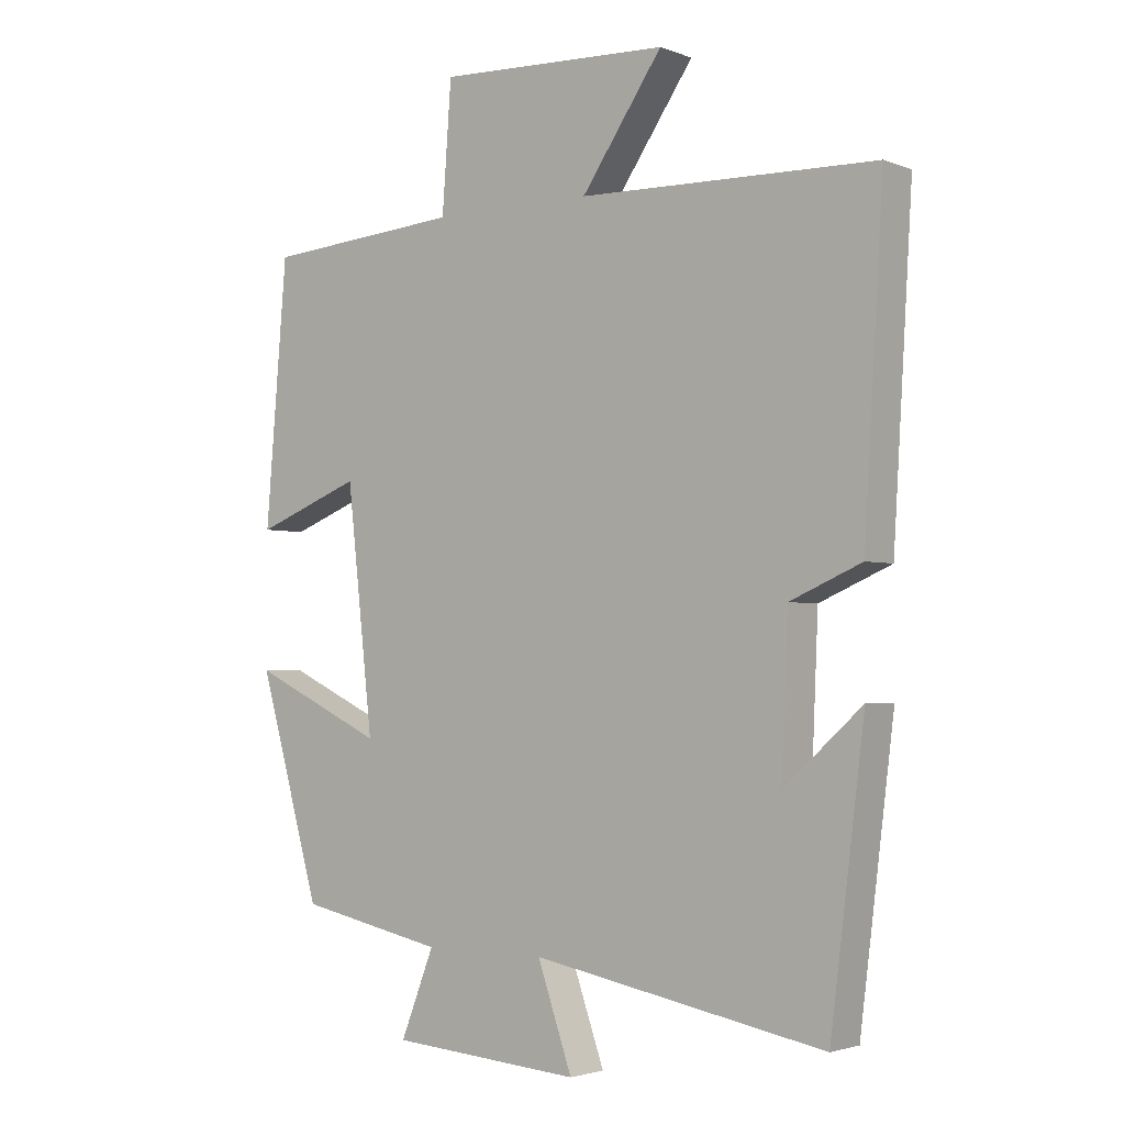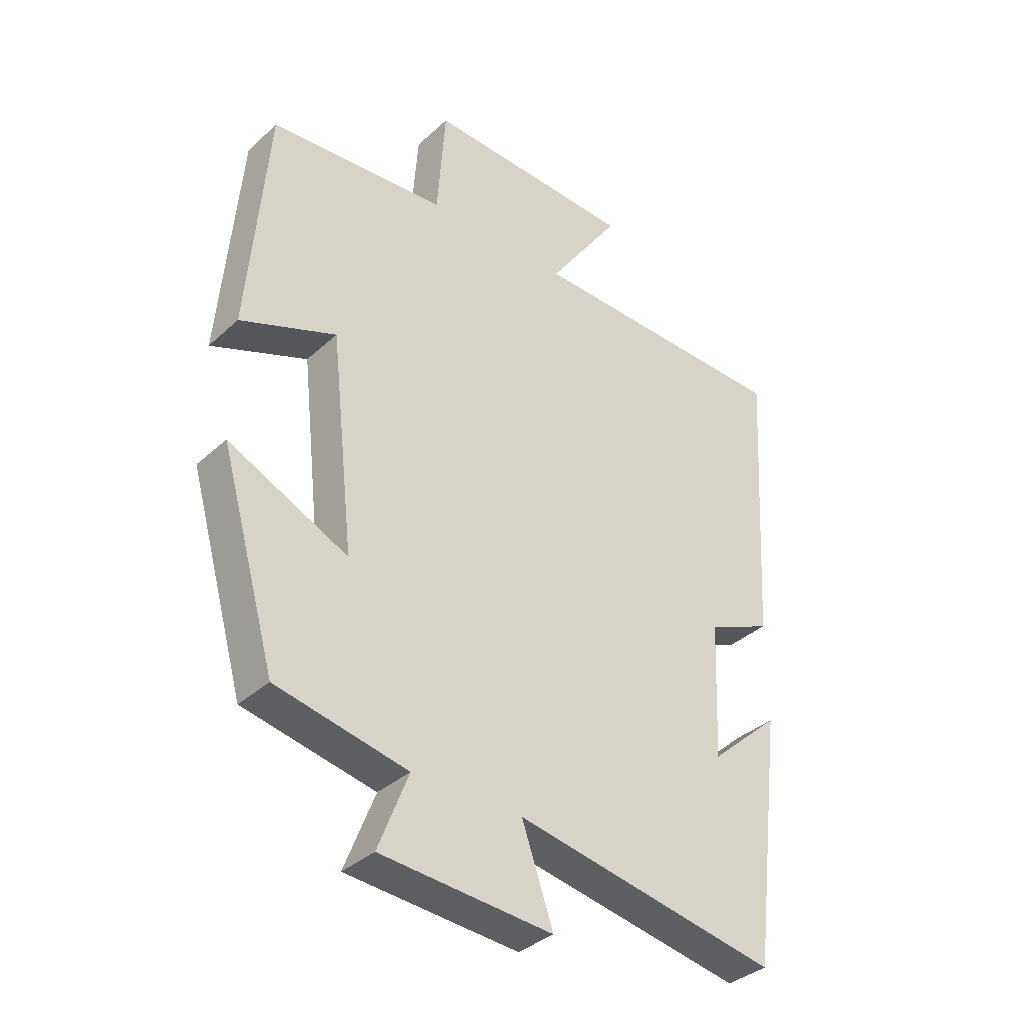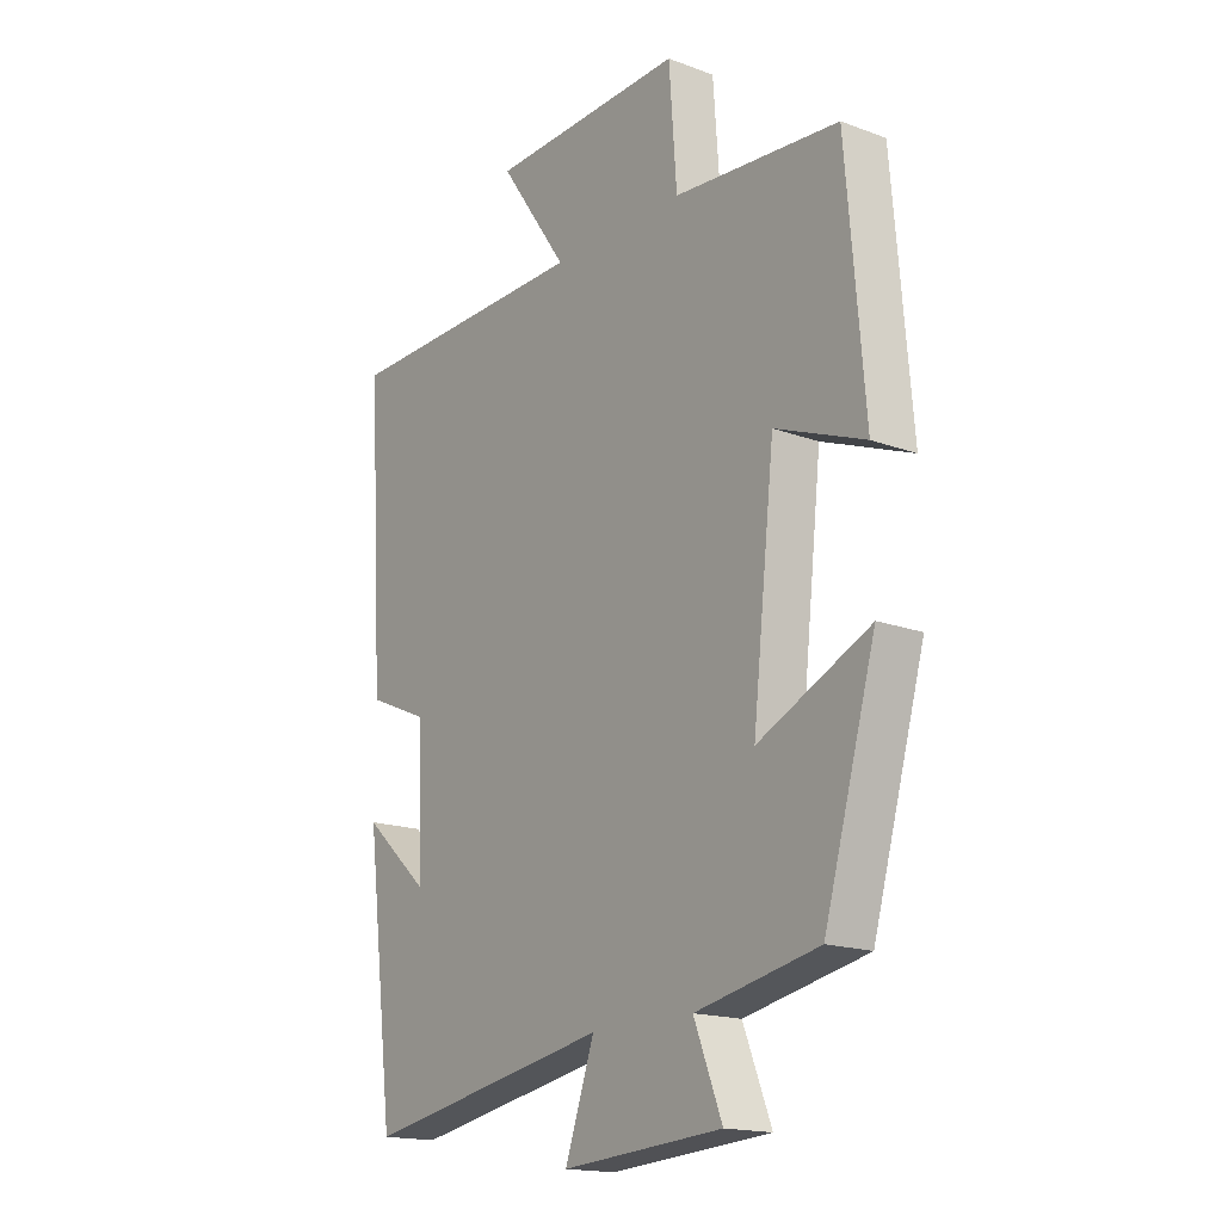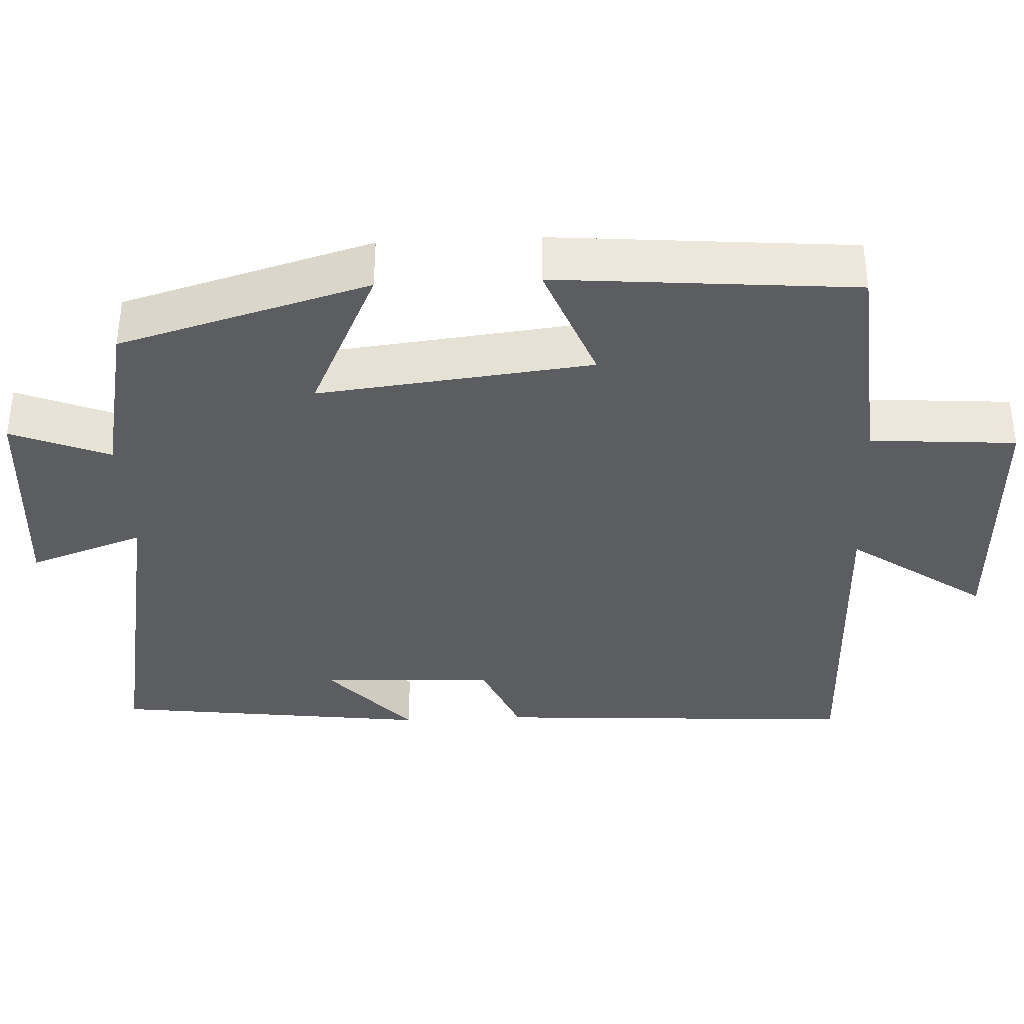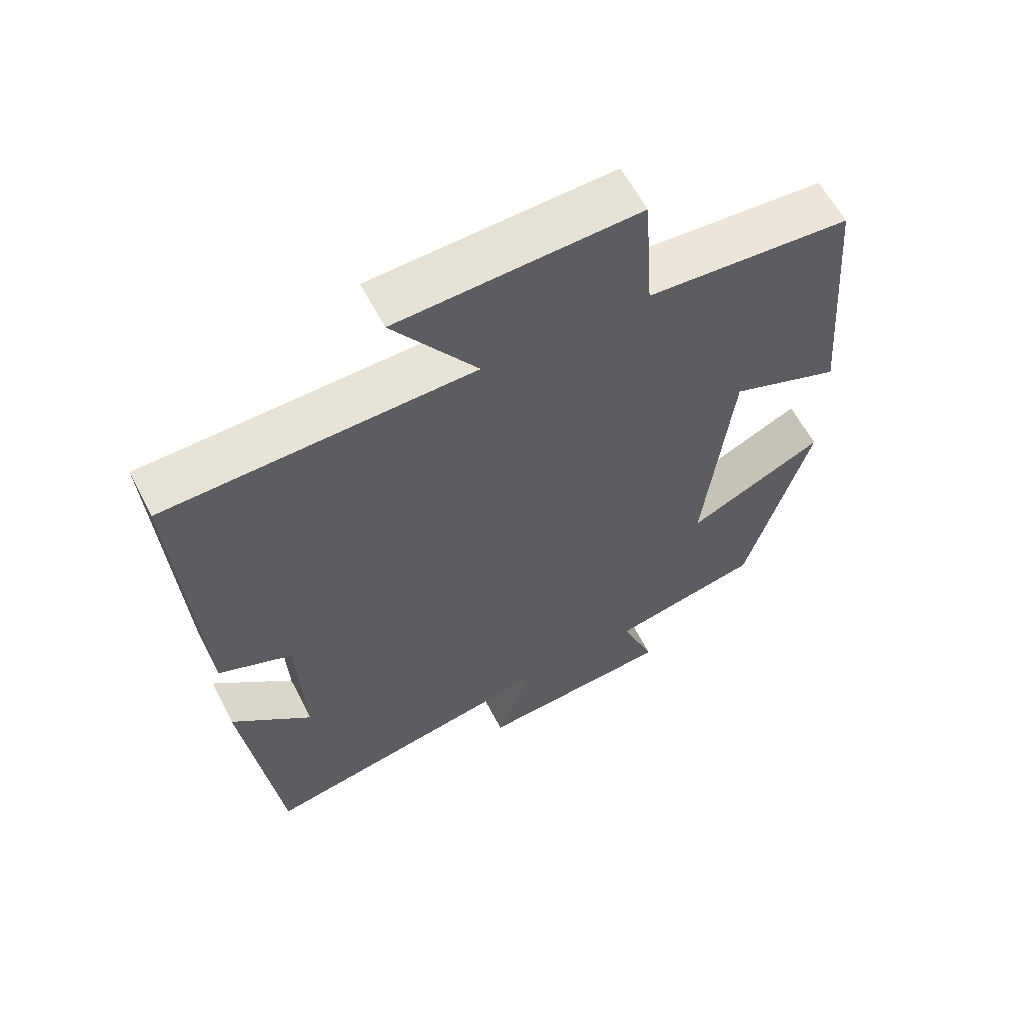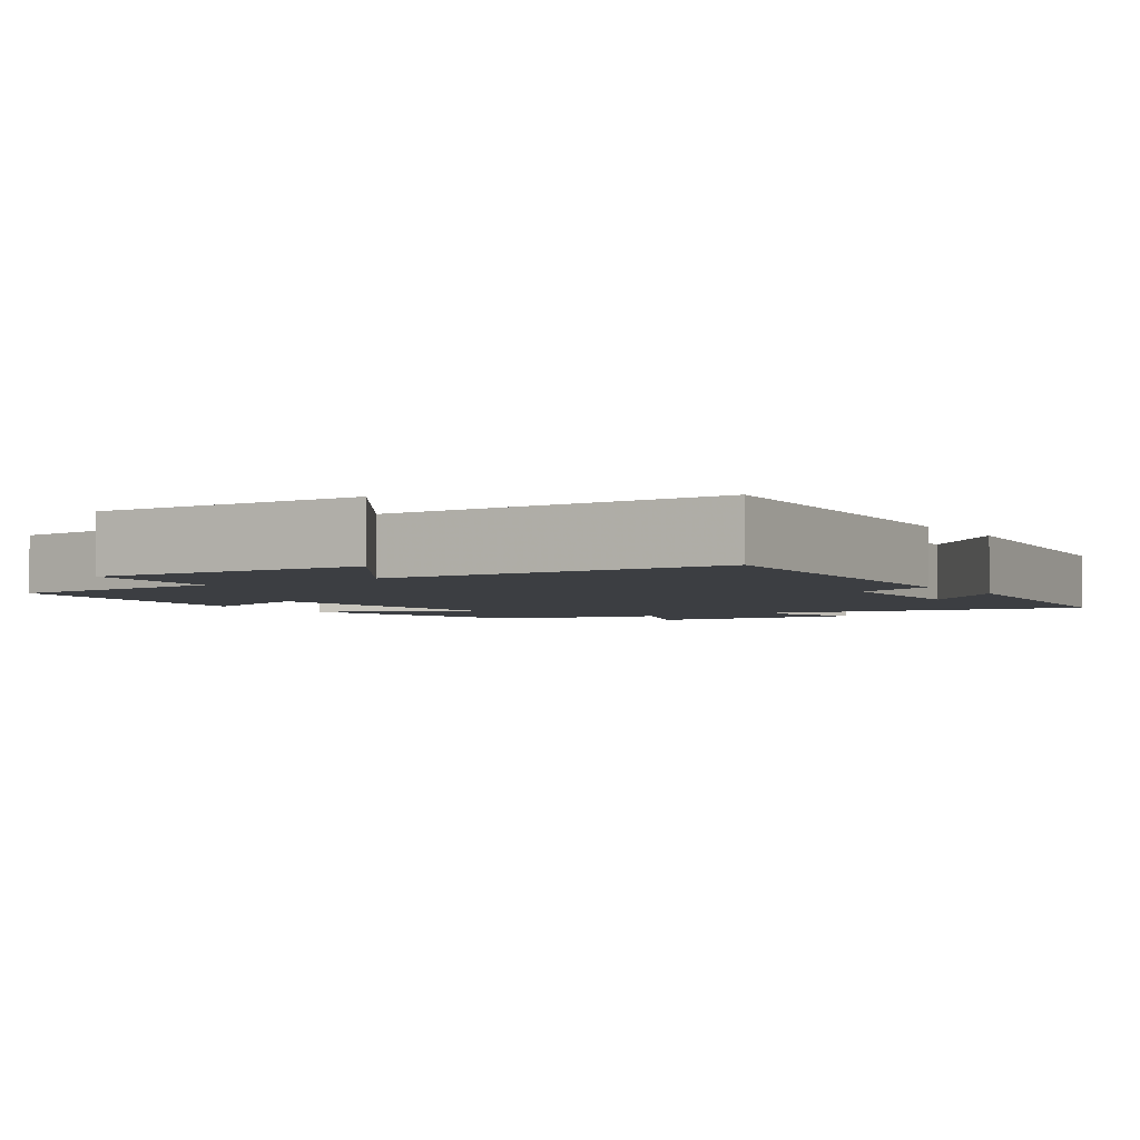
<metadata>
{"format":"obj","ext":"obj","renderer":"f3d","projection":"perspective","resolution":1024,"background":"white","views":[{"elev":-2.6,"azim":37.7,"up":"+Z"},{"elev":-35.9,"azim":-40.2,"up":"+Z"},{"elev":-17.0,"azim":-126.7,"up":"+Z"},{"elev":-36.7,"azim":-87.3,"up":"+Y"},{"elev":60.9,"azim":152.7,"up":"+Z"},{"elev":-3.4,"azim":33.2,"up":"+Y"}]}
</metadata>
<code>
v 0.448 0.07 -0.583
v 0.002 0.07 -0.5
v 0.055 0.07 -0.652
v -0.235 0.07 -0.63
v -0.184 0.07 -0.5
v -0.406 0.07 -0.454
v -0.5 0.07 -0.123
v -0.298 0.07 -0.218
v -0.338 0.07 0.144
v -0.5 0.07 0.081
v -0.467 0.07 0.476
v -0.167 0.07 0.5
v -0.153 0.07 0.693
v 0.201 0.07 0.679
v 0.077 0.07 0.5
v 0.529 0.07 0.49
v 0.5 0.07 0.007
v 0.391 0.07 -0.04
v 0.381 0.07 -0.27
v 0.5 0.07 -0.163
v 0.448 0 -0.583
v 0.002 0 -0.5
v 0.055 0 -0.652
v -0.235 0 -0.63
v -0.184 0 -0.5
v -0.406 0 -0.454
v -0.5 0 -0.123
v -0.298 0 -0.218
v -0.338 0 0.144
v -0.5 0 0.081
v -0.467 0 0.476
v -0.167 0 0.5
v -0.153 0 0.693
v 0.201 0 0.679
v 0.077 0 0.5
v 0.529 0 0.49
v 0.5 0 0.007
v 0.391 0 -0.04
v 0.381 0 -0.27
v 0.5 0 -0.163
f 19 20 1
f 15 16 17 18
f 15 18 19
f 12 13 14 15
f 11 12 15
f 10 11 15
f 9 10 15
f 19 1 2
f 15 19 2
f 9 15 2
f 8 9 2
f 7 8 2
f 6 7 2
f 5 6 2
f 2 3 4 5
f 21 40 39
f 38 37 36 35
f 39 38 35
f 35 34 33 32
f 35 32 31
f 35 31 30
f 35 30 29
f 22 21 39
f 22 39 35
f 22 35 29
f 22 29 28
f 22 28 27
f 22 27 26
f 22 26 25
f 25 24 23 22
f 1 21 22 2
f 2 22 23 3
f 3 23 24 4
f 4 24 25 5
f 5 25 26 6
f 6 26 27 7
f 7 27 28 8
f 8 28 29 9
f 9 29 30 10
f 10 30 31 11
f 11 31 32 12
f 12 32 33 13
f 13 33 34 14
f 14 34 35 15
f 15 35 36 16
f 16 36 37 17
f 17 37 38 18
f 18 38 39 19
f 19 39 40 20
f 20 40 21 1

</code>
